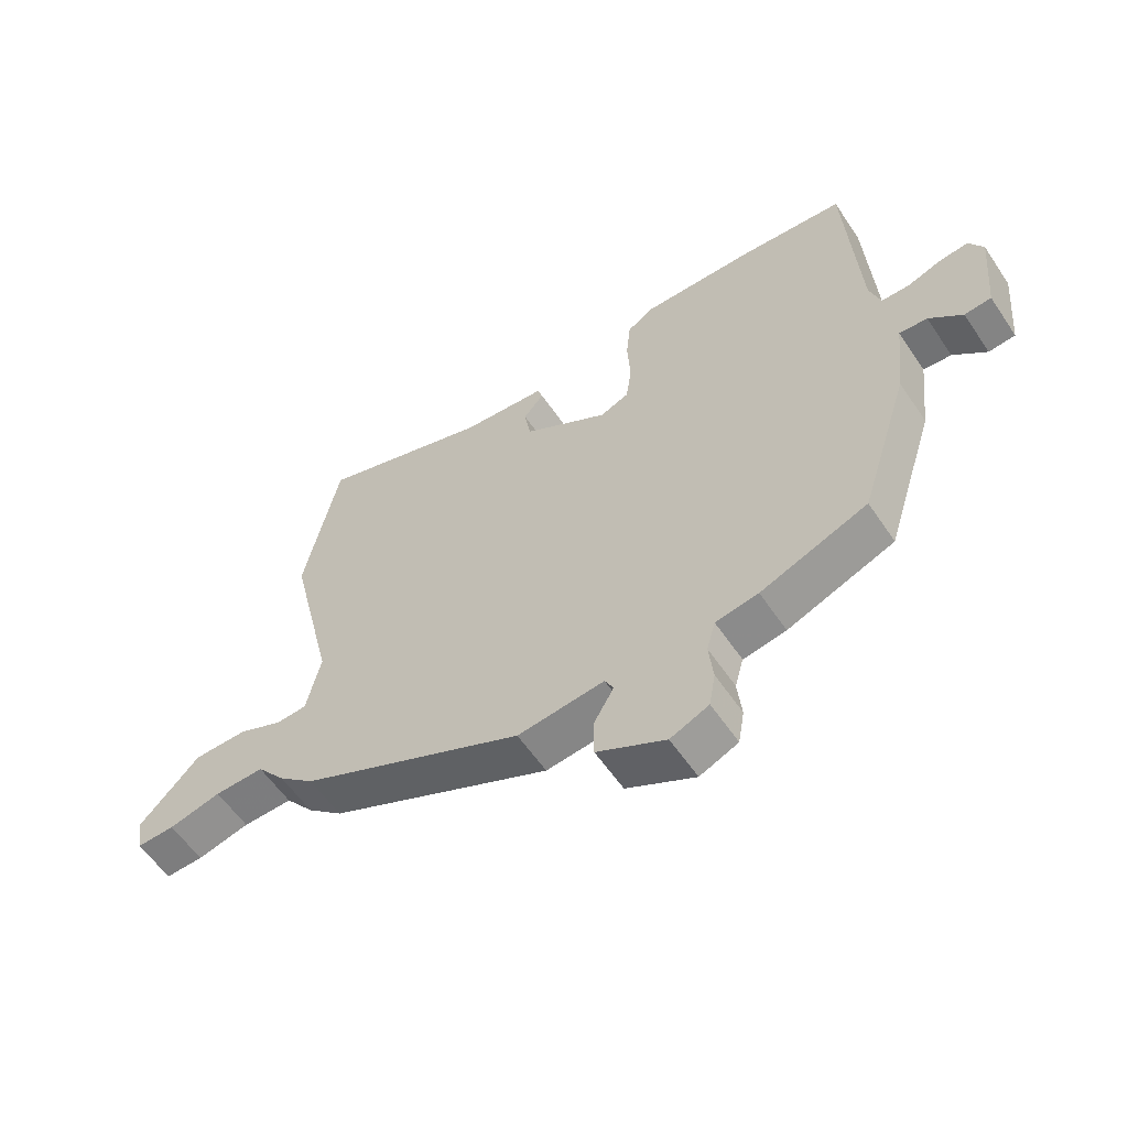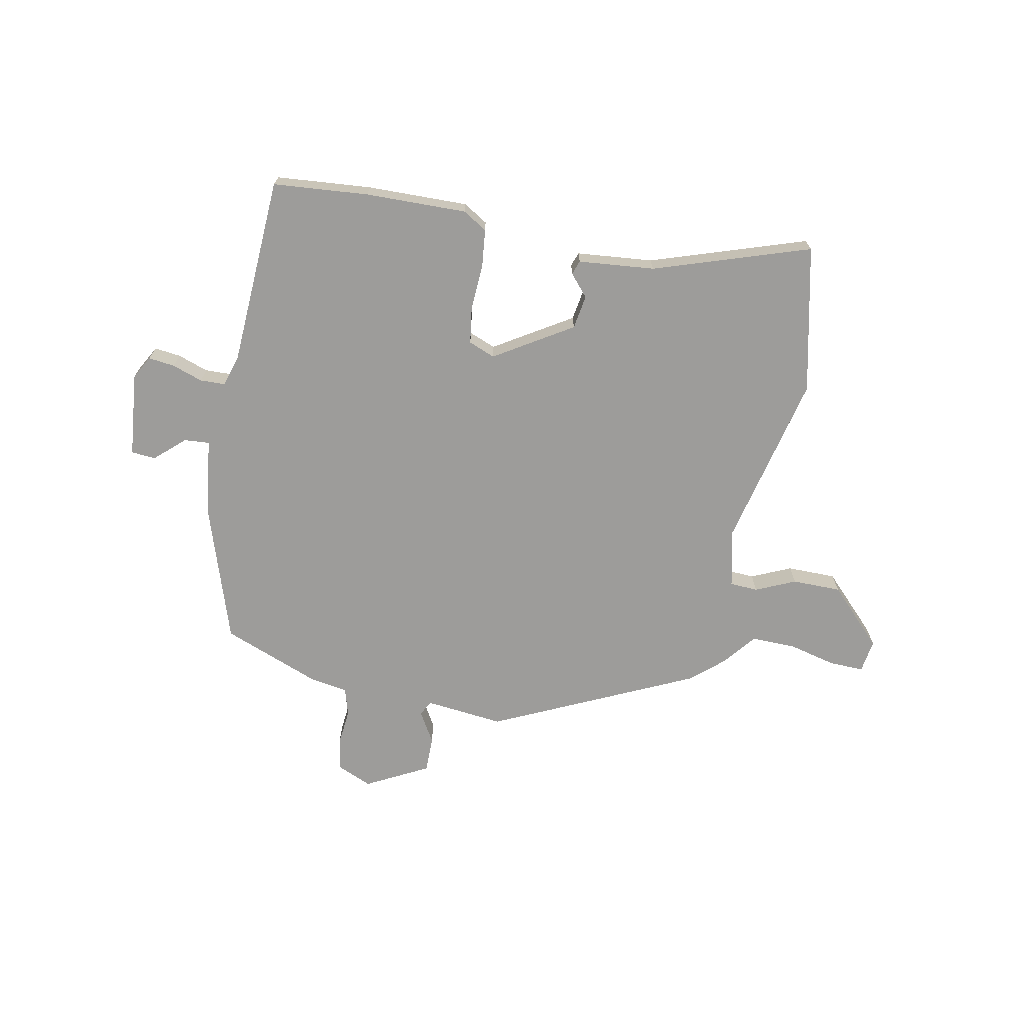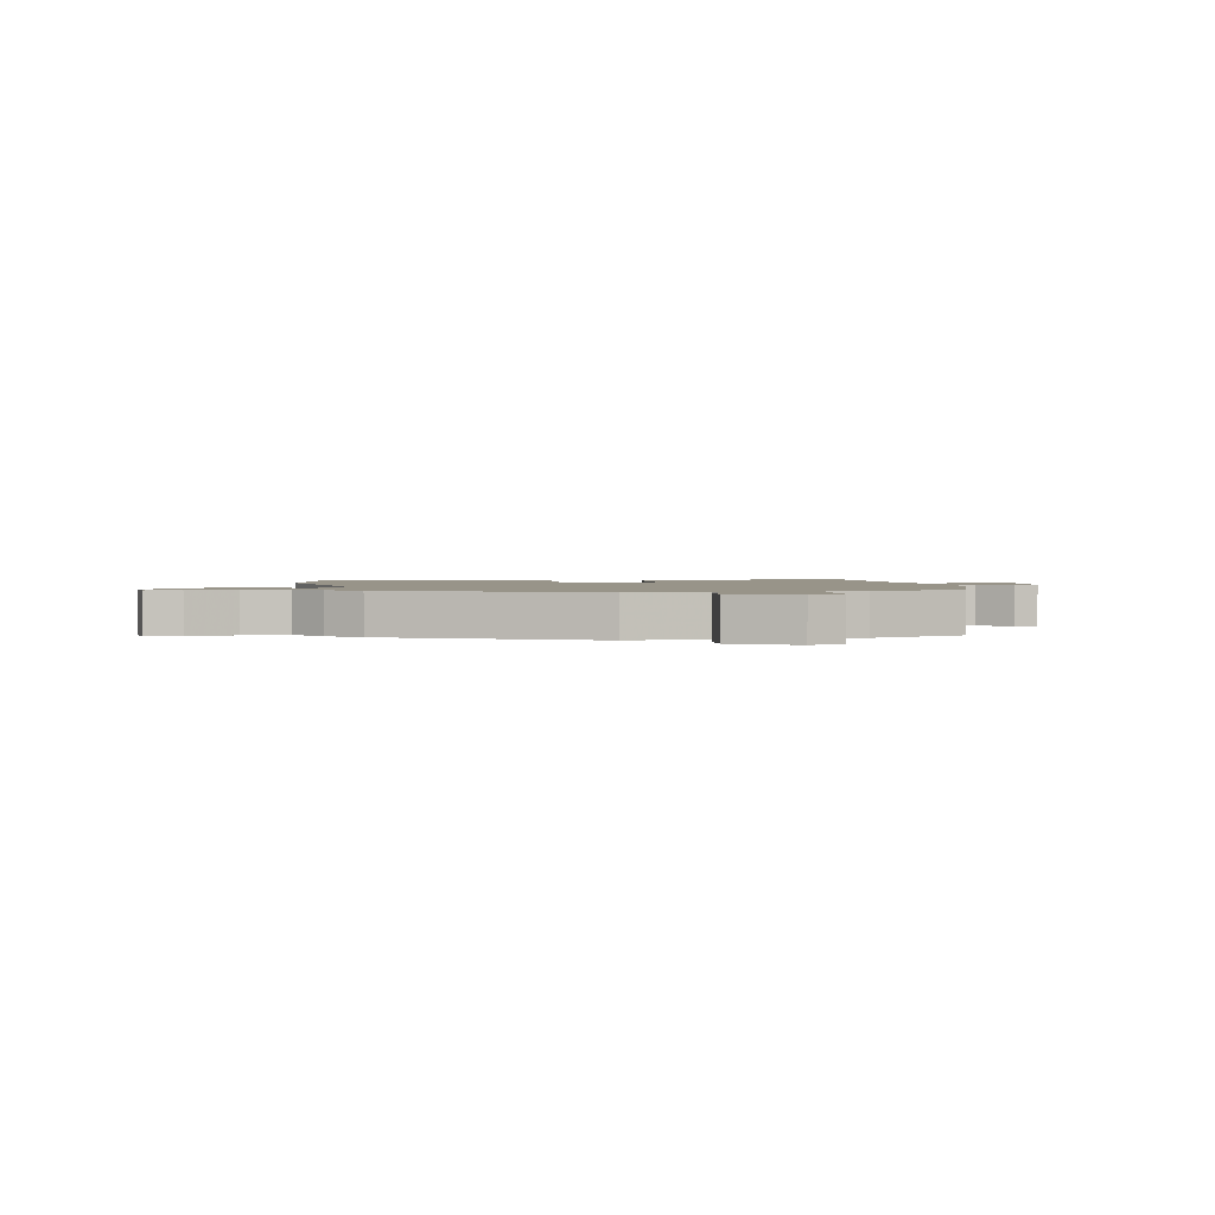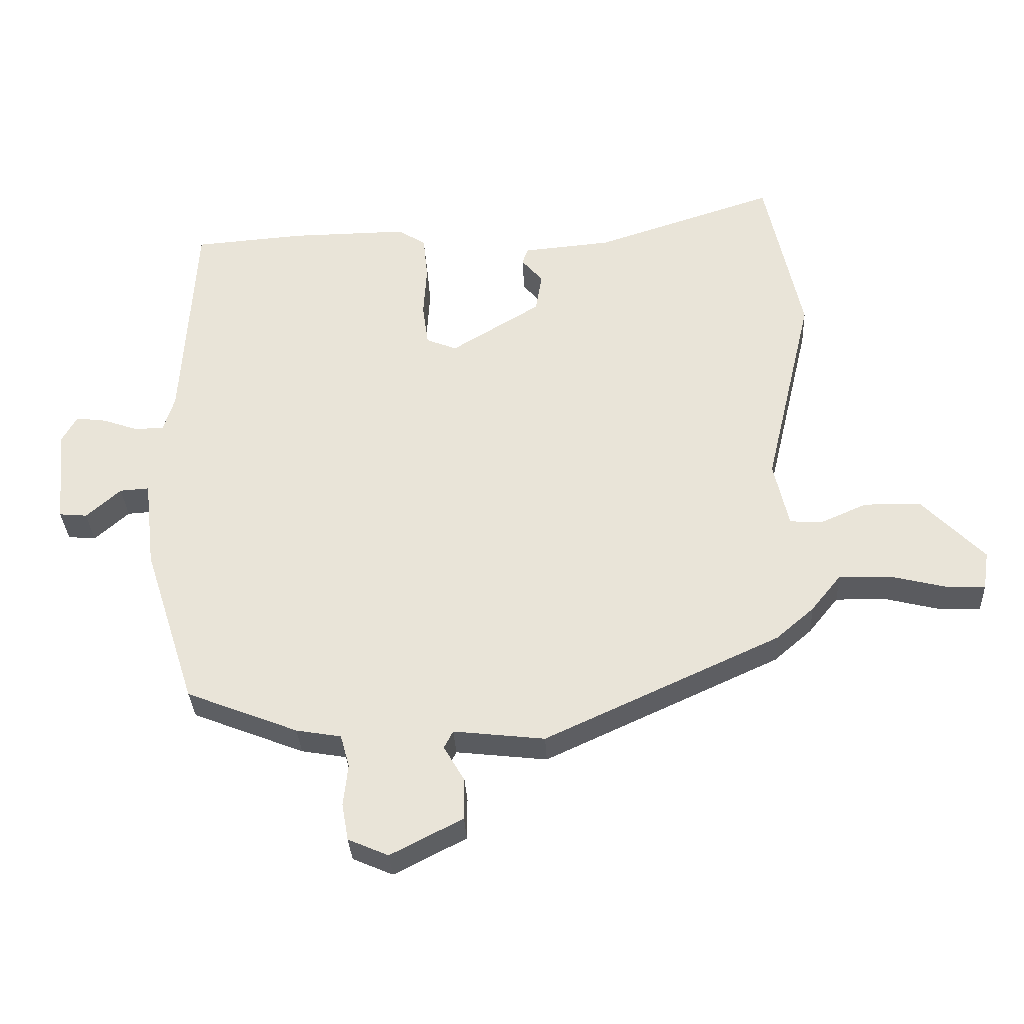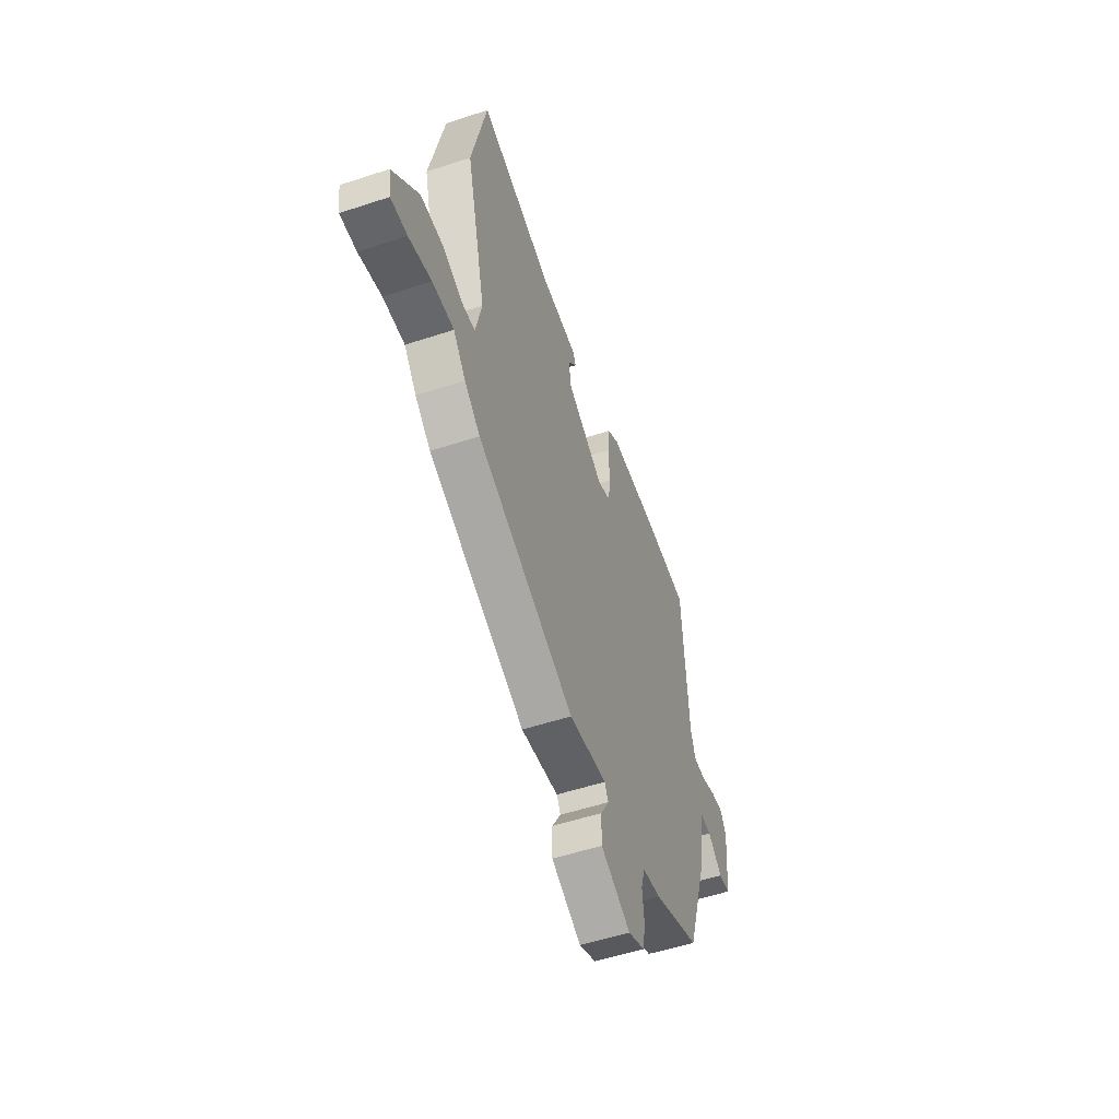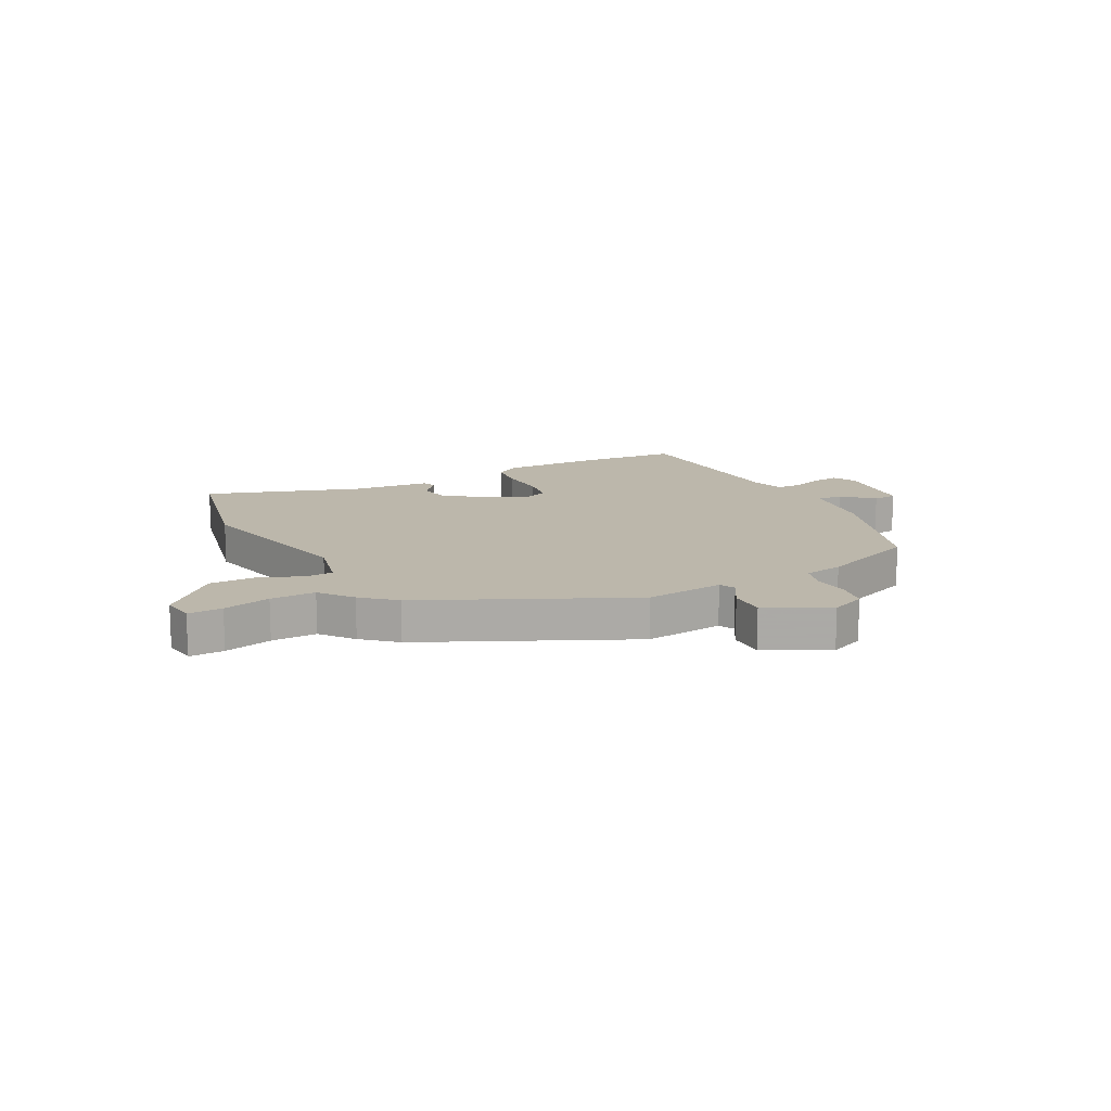
<metadata>
{"format":"obj","ext":"obj","renderer":"f3d","projection":"perspective","resolution":1024,"background":"white","views":[{"elev":-58.0,"azim":-146.3,"up":"+Z"},{"elev":-70.0,"azim":-10.7,"up":"+Y"},{"elev":1.7,"azim":170.8,"up":"+Y"},{"elev":-32.8,"azim":2.9,"up":"+Z"},{"elev":-53.3,"azim":109.5,"up":"+Z"},{"elev":14.3,"azim":152.9,"up":"+Y"}]}
</metadata>
<code>
v 0.457 0.07 -0.324
v 0.095 0.07 -0.49
v -0.045 0.07 -0.474
v -0.059 0.07 -0.501
v -0.027 0.07 -0.556
v -0.027 0.07 -0.62
v -0.138 0.07 -0.677
v -0.2 0.07 -0.65
v -0.21 0.07 -0.593
v -0.203 0.07 -0.528
v -0.217 0.07 -0.478
v -0.286 0.07 -0.466
v -0.458 0.07 -0.398
v -0.538 0.07 -0.149
v -0.554 0.07 -0.013
v -0.599 0.07 -0.016
v -0.652 0.07 -0.063
v -0.695 0.07 -0.059
v -0.709 0.07 0.091
v -0.686 0.07 0.132
v -0.639 0.07 0.126
v -0.585 0.07 0.107
v -0.54 0.07 0.108
v -0.523 0.07 0.163
v -0.503 0.07 0.5
v -0.333 0.07 0.513
v -0.153 0.07 0.515
v -0.11 0.07 0.488
v -0.103 0.07 0.42
v -0.108 0.07 0.339
v -0.099 0.07 0.274
v -0.052 0.07 0.255
v 0.086 0.07 0.339
v 0.096 0.07 0.399
v 0.063 0.07 0.438
v 0.072 0.07 0.463
v 0.208 0.07 0.475
v 0.486 0.07 0.565
v 0.542 0.07 0.303
v 0.468 0.07 -0.009
v 0.491 0.07 -0.111
v 0.541 0.07 -0.114
v 0.612 0.07 -0.083
v 0.699 0.07 -0.084
v 0.795 0.07 -0.183
v 0.786 0.07 -0.242
v 0.725 0.07 -0.24
v 0.641 0.07 -0.219
v 0.561 0.07 -0.217
v 0.515 0.07 -0.274
v 0.457 0 -0.324
v 0.095 0 -0.49
v -0.045 0 -0.474
v -0.059 0 -0.501
v -0.027 0 -0.556
v -0.027 0 -0.62
v -0.138 0 -0.677
v -0.2 0 -0.65
v -0.21 0 -0.593
v -0.203 0 -0.528
v -0.217 0 -0.478
v -0.286 0 -0.466
v -0.458 0 -0.398
v -0.538 0 -0.149
v -0.554 0 -0.013
v -0.599 0 -0.016
v -0.652 0 -0.063
v -0.695 0 -0.059
v -0.709 0 0.091
v -0.686 0 0.132
v -0.639 0 0.126
v -0.585 0 0.107
v -0.54 0 0.108
v -0.523 0 0.163
v -0.503 0 0.5
v -0.333 0 0.513
v -0.153 0 0.515
v -0.11 0 0.488
v -0.103 0 0.42
v -0.108 0 0.339
v -0.099 0 0.274
v -0.052 0 0.255
v 0.086 0 0.339
v 0.096 0 0.399
v 0.063 0 0.438
v 0.072 0 0.463
v 0.208 0 0.475
v 0.486 0 0.565
v 0.542 0 0.303
v 0.468 0 -0.009
v 0.491 0 -0.111
v 0.541 0 -0.114
v 0.612 0 -0.083
v 0.699 0 -0.084
v 0.795 0 -0.183
v 0.786 0 -0.242
v 0.725 0 -0.24
v 0.641 0 -0.219
v 0.561 0 -0.217
v 0.515 0 -0.274
f 49 50 1 2
f 45 46 47 48
f 45 48 49
f 42 43 44 45
f 41 42 45 49
f 37 38 39 40
f 37 40 41
f 34 35 36 37
f 33 34 37 41
f 32 33 41 49
f 27 28 29 30
f 27 30 31
f 24 25 26 27
f 23 24 27 31
f 19 20 21 22
f 19 22 23
f 16 17 18 19
f 15 16 19 23
f 11 12 13 14
f 11 14 15 23
f 7 8 9 10
f 7 10 11
f 4 5 6 7
f 4 7 11
f 3 4 11 23
f 23 31 32 49
f 2 3 23 49
f 52 51 100 99
f 98 97 96 95
f 99 98 95
f 95 94 93 92
f 99 95 92 91
f 90 89 88 87
f 91 90 87
f 87 86 85 84
f 91 87 84 83
f 99 91 83 82
f 80 79 78 77
f 81 80 77
f 77 76 75 74
f 81 77 74 73
f 72 71 70 69
f 73 72 69
f 69 68 67 66
f 73 69 66 65
f 64 63 62 61
f 73 65 64 61
f 60 59 58 57
f 61 60 57
f 57 56 55 54
f 61 57 54
f 73 61 54 53
f 99 82 81 73
f 99 73 53 52
f 1 51 52 2
f 2 52 53 3
f 3 53 54 4
f 4 54 55 5
f 5 55 56 6
f 6 56 57 7
f 7 57 58 8
f 8 58 59 9
f 9 59 60 10
f 10 60 61 11
f 11 61 62 12
f 12 62 63 13
f 13 63 64 14
f 14 64 65 15
f 15 65 66 16
f 16 66 67 17
f 17 67 68 18
f 18 68 69 19
f 19 69 70 20
f 20 70 71 21
f 21 71 72 22
f 22 72 73 23
f 23 73 74 24
f 24 74 75 25
f 25 75 76 26
f 26 76 77 27
f 27 77 78 28
f 28 78 79 29
f 29 79 80 30
f 30 80 81 31
f 31 81 82 32
f 32 82 83 33
f 33 83 84 34
f 34 84 85 35
f 35 85 86 36
f 36 86 87 37
f 37 87 88 38
f 38 88 89 39
f 39 89 90 40
f 40 90 91 41
f 41 91 92 42
f 42 92 93 43
f 43 93 94 44
f 44 94 95 45
f 45 95 96 46
f 46 96 97 47
f 47 97 98 48
f 48 98 99 49
f 49 99 100 50
f 50 100 51 1

</code>
